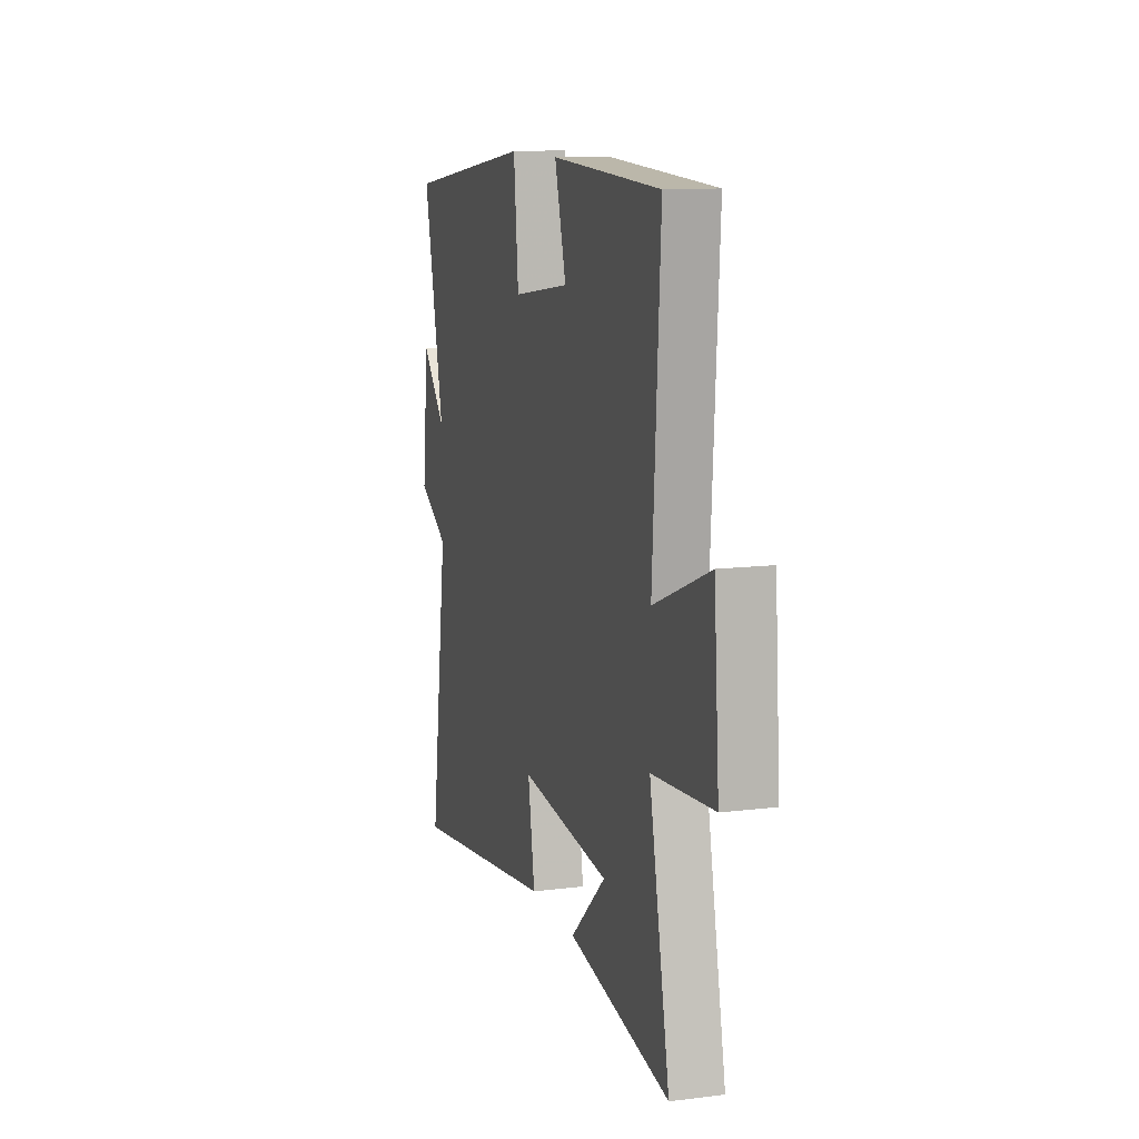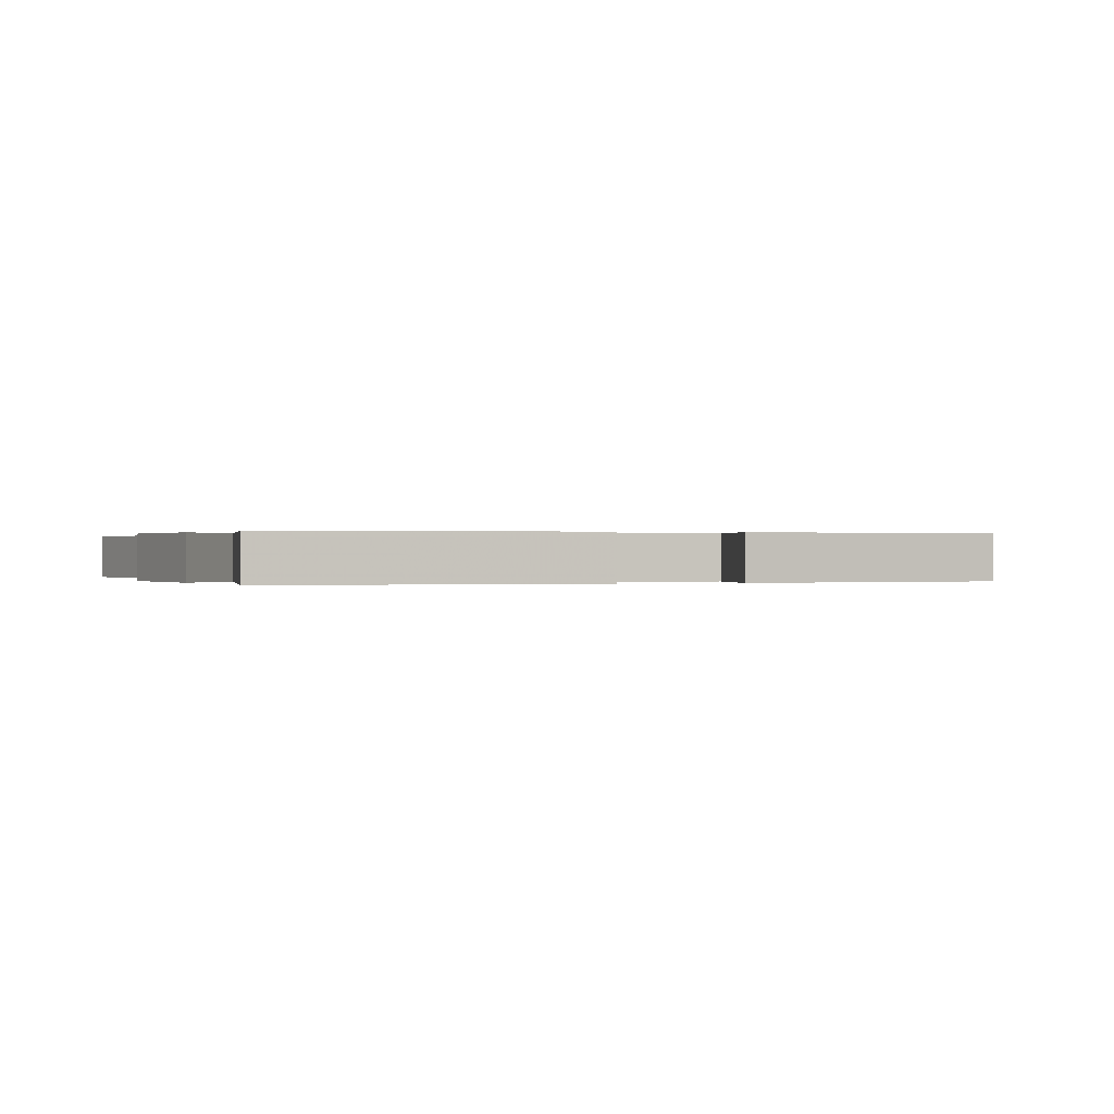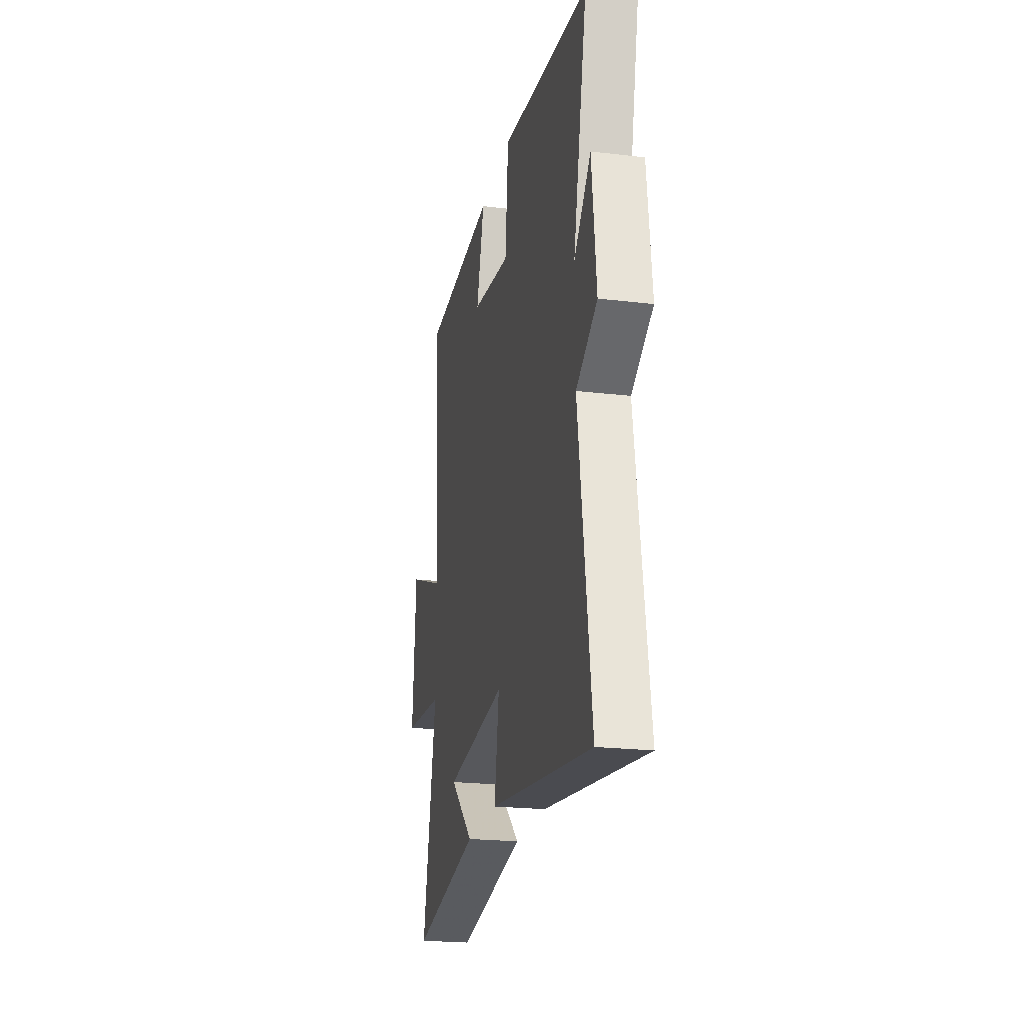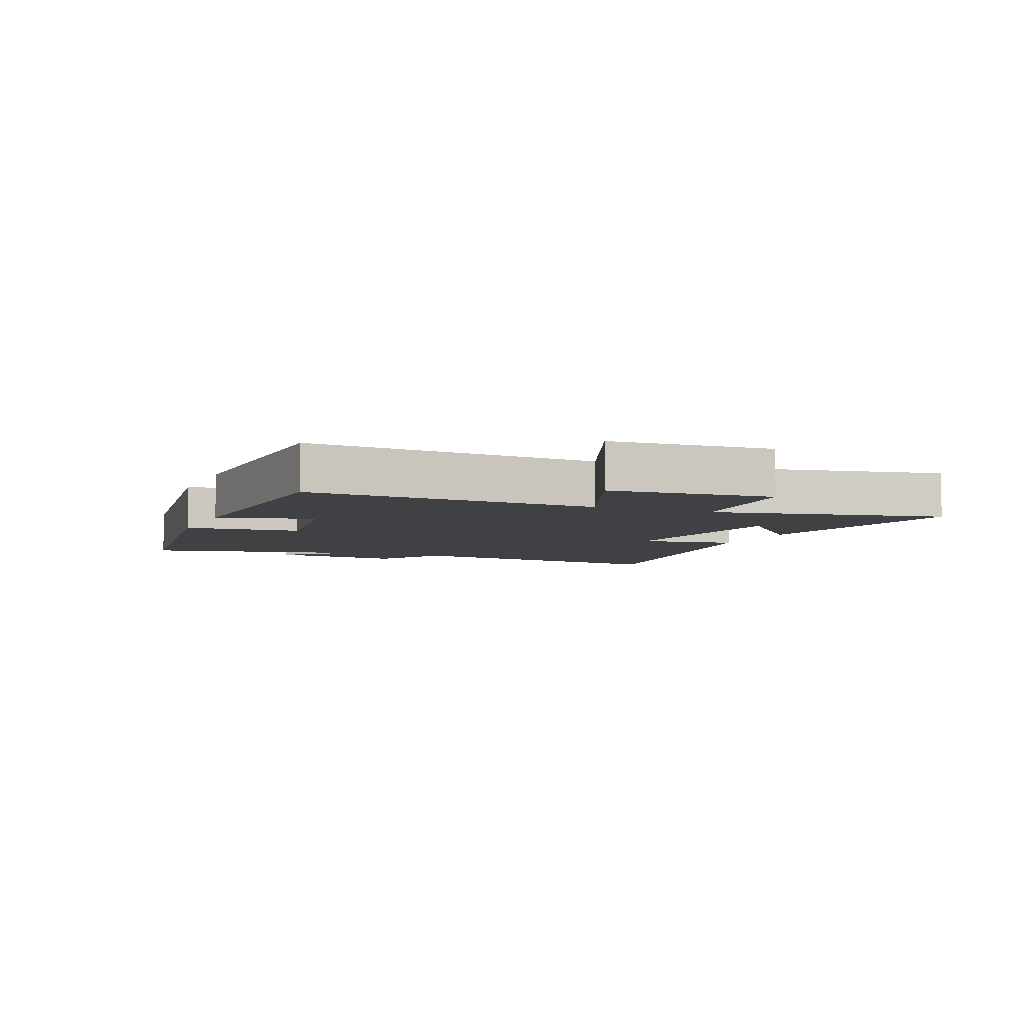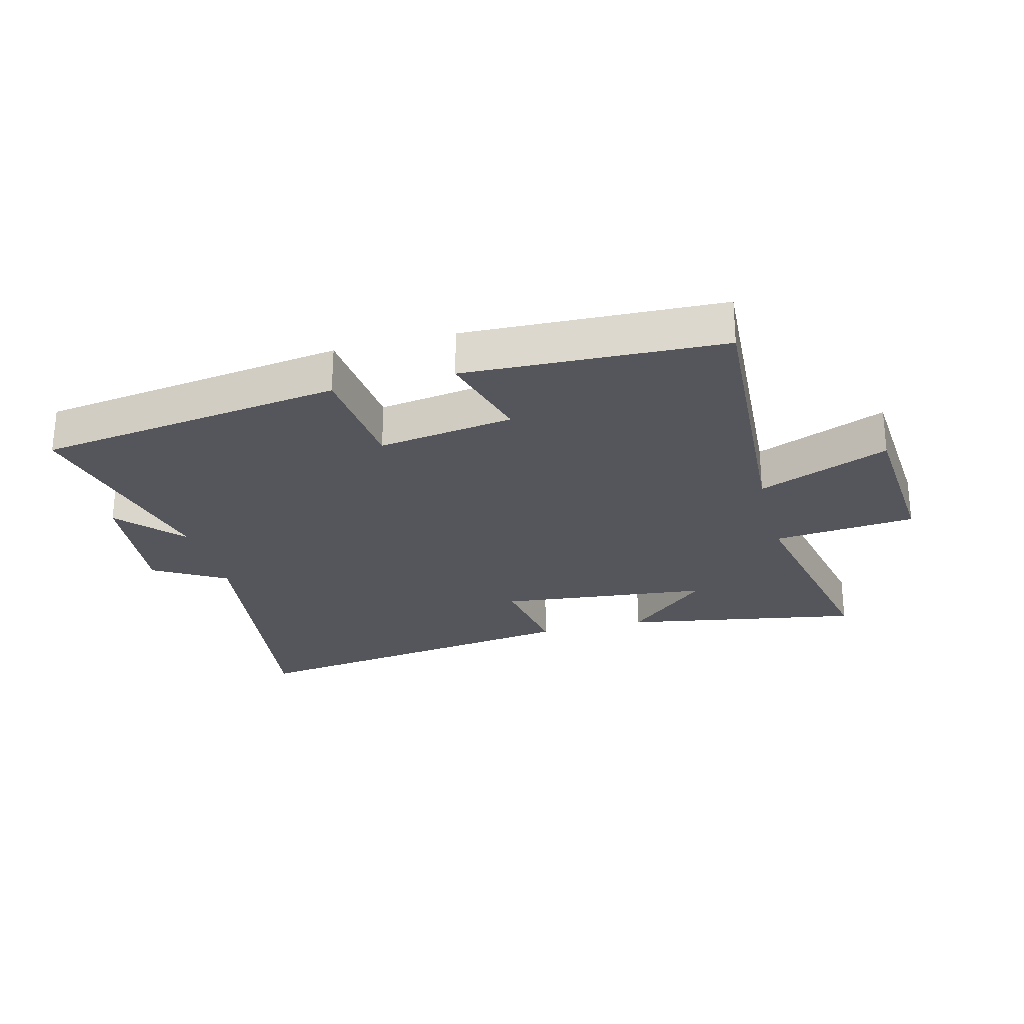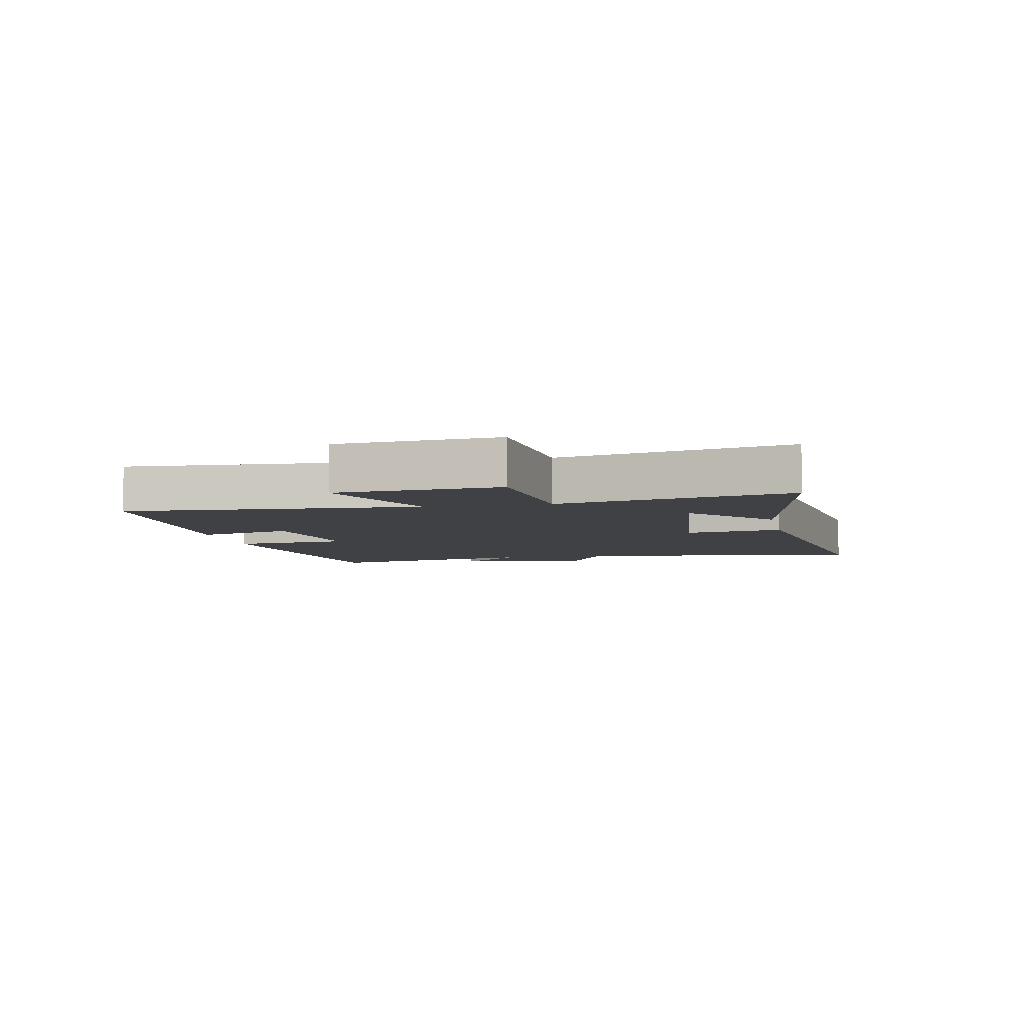
<metadata>
{"format":"obj","ext":"obj","renderer":"f3d","projection":"perspective","resolution":1024,"background":"white","views":[{"elev":11.7,"azim":73.3,"up":"+Z"},{"elev":0.1,"azim":-22.7,"up":"+Y"},{"elev":-22.3,"azim":-101.7,"up":"+Z"},{"elev":-5.7,"azim":67.3,"up":"+Y"},{"elev":-26.2,"azim":14.7,"up":"+Y"},{"elev":-5.8,"azim":101.6,"up":"+Y"}]}
</metadata>
<code>
v -0.579 0.07 0.432
v -0.082 0.07 0.5
v -0.064 0.07 0.312
v 0.156 0.07 0.344
v 0.112 0.07 0.5
v 0.529 0.07 0.482
v 0.5 0.07 0.007
v 0.712 0.07 0.092
v 0.732 0.07 -0.172
v 0.5 0.07 -0.193
v 0.577 0.07 -0.569
v 0.189 0.07 -0.5
v 0.323 0.07 -0.379
v -0.021 0.07 -0.341
v 0.005 0.07 -0.5
v -0.569 0.07 -0.581
v -0.5 0.07 -0.106
v -0.617 0.07 -0.038
v -0.593 0.07 0.18
v -0.5 0.07 0.076
v -0.579 0 0.432
v -0.082 0 0.5
v -0.064 0 0.312
v 0.156 0 0.344
v 0.112 0 0.5
v 0.529 0 0.482
v 0.5 0 0.007
v 0.712 0 0.092
v 0.732 0 -0.172
v 0.5 0 -0.193
v 0.577 0 -0.569
v 0.189 0 -0.5
v 0.323 0 -0.379
v -0.021 0 -0.341
v 0.005 0 -0.5
v -0.569 0 -0.581
v -0.5 0 -0.106
v -0.617 0 -0.038
v -0.593 0 0.18
v -0.5 0 0.076
f 17 18 19 20
f 14 15 16 17
f 13 14 17 20
f 11 12 13
f 10 11 13
f 10 13 20 1
f 7 8 9 10
f 4 5 6 7
f 3 4 7 10
f 1 2 3
f 1 3 10
f 40 39 38 37
f 37 36 35 34
f 40 37 34 33
f 33 32 31
f 33 31 30
f 21 40 33 30
f 30 29 28 27
f 27 26 25 24
f 30 27 24 23
f 23 22 21
f 30 23 21
f 1 21 22 2
f 2 22 23 3
f 3 23 24 4
f 4 24 25 5
f 5 25 26 6
f 6 26 27 7
f 7 27 28 8
f 8 28 29 9
f 9 29 30 10
f 10 30 31 11
f 11 31 32 12
f 12 32 33 13
f 13 33 34 14
f 14 34 35 15
f 15 35 36 16
f 16 36 37 17
f 17 37 38 18
f 18 38 39 19
f 19 39 40 20
f 20 40 21 1

</code>
